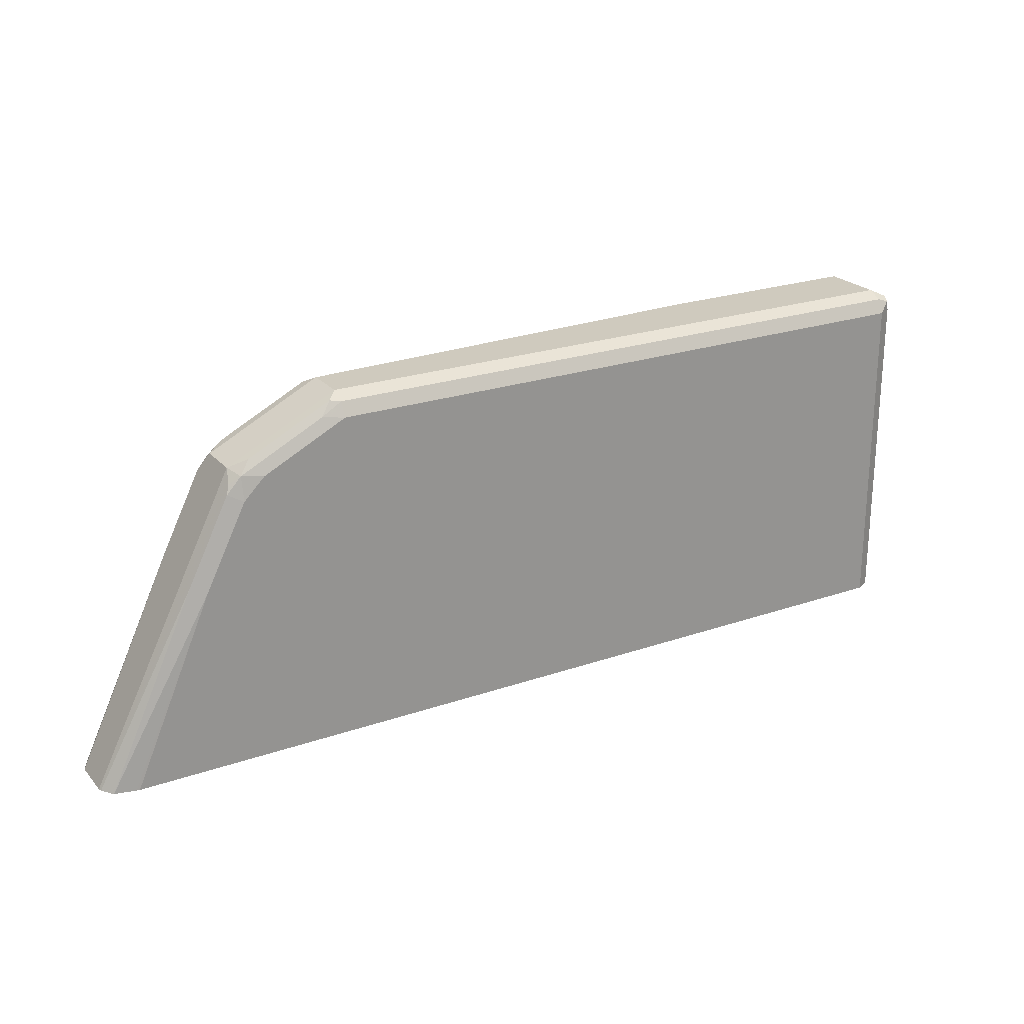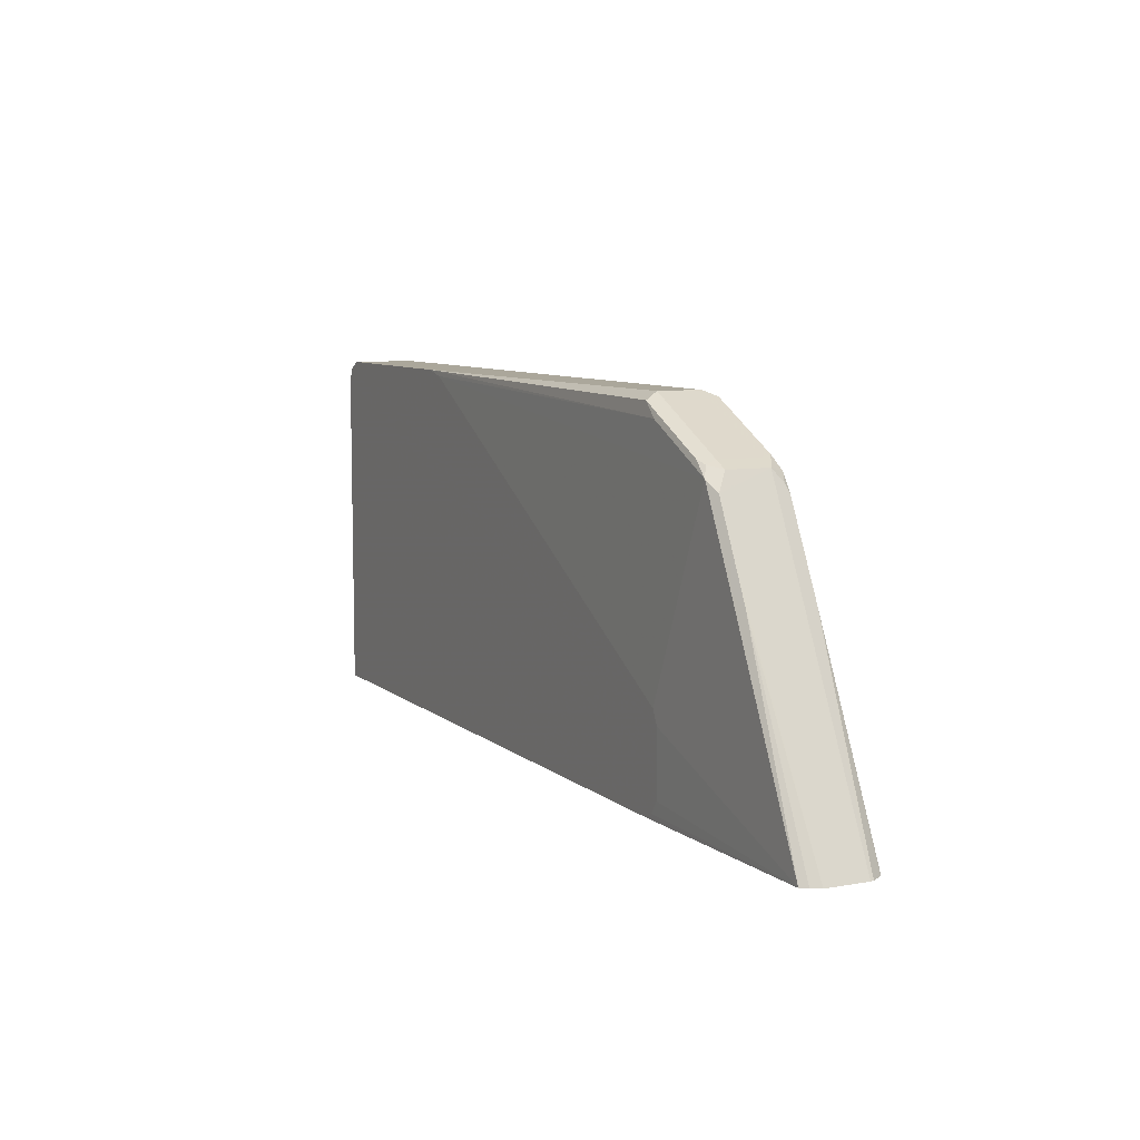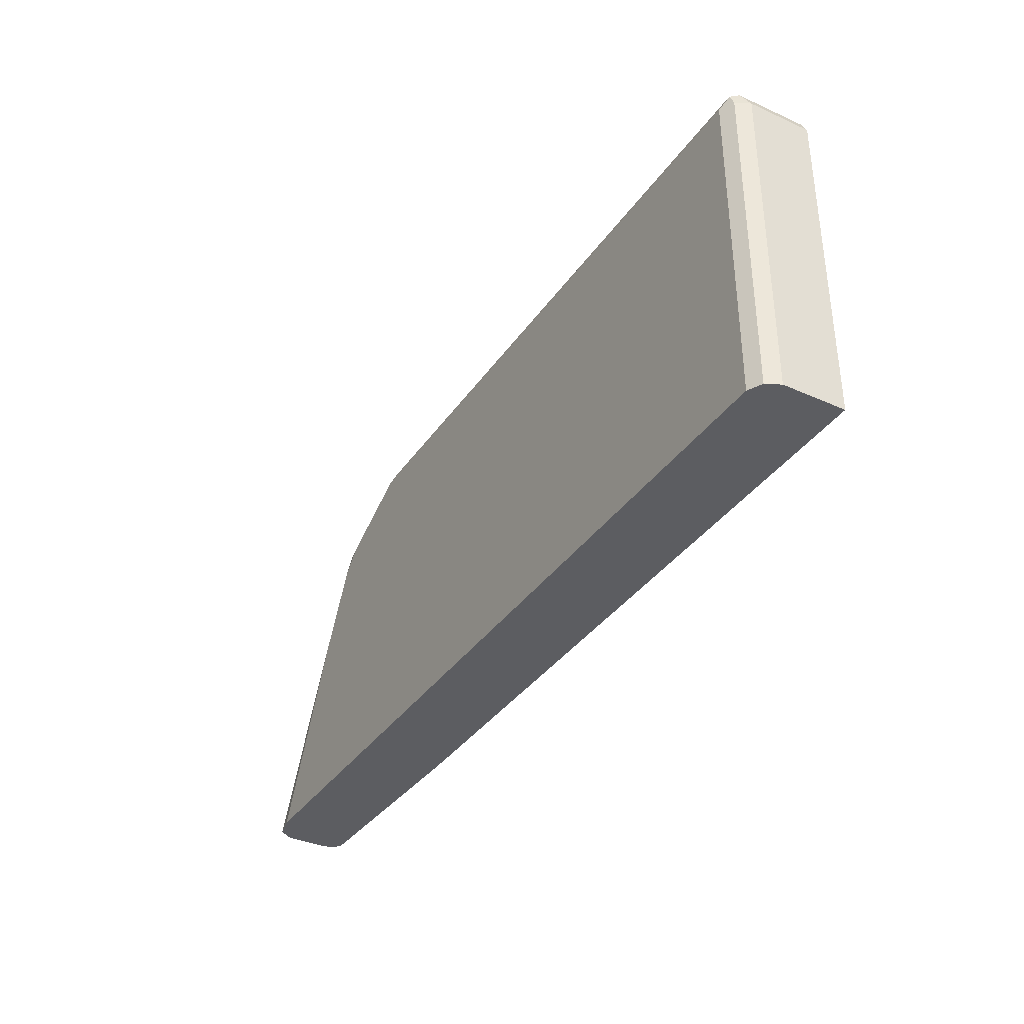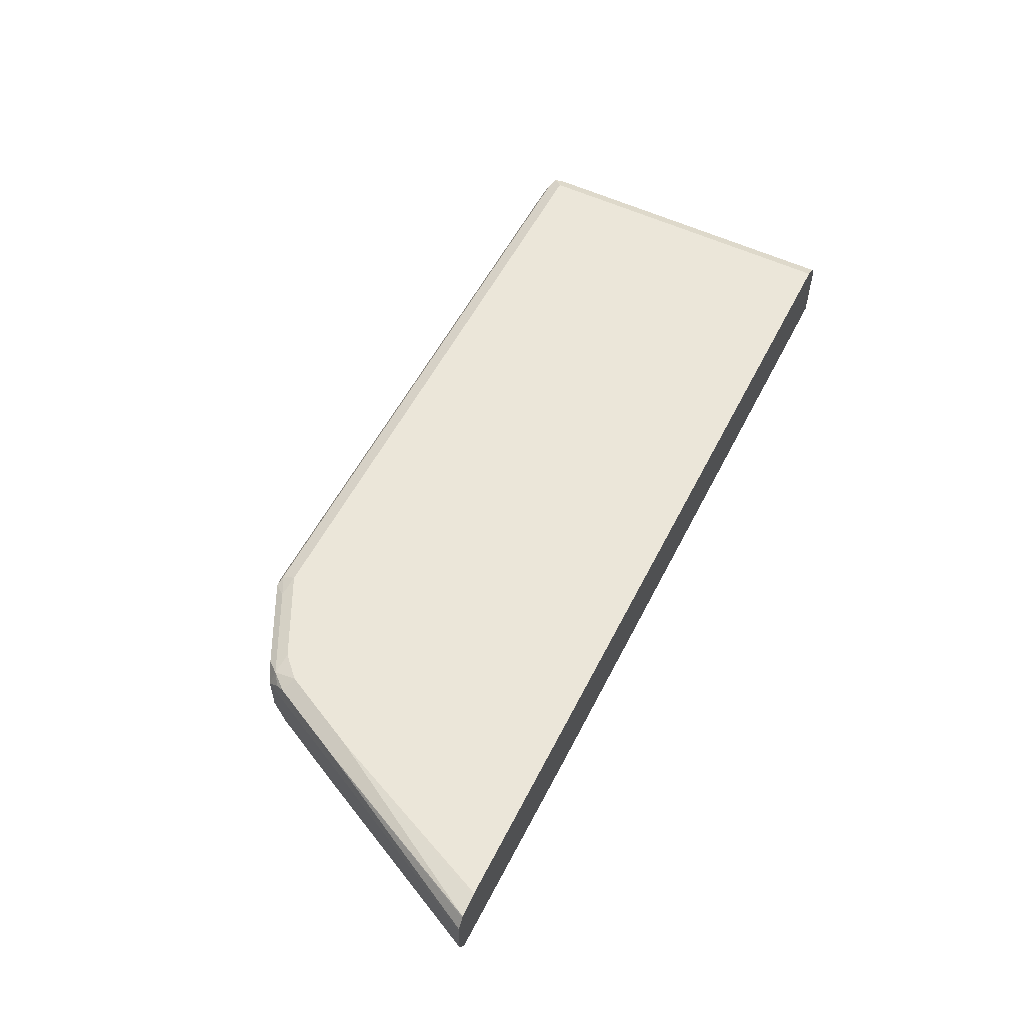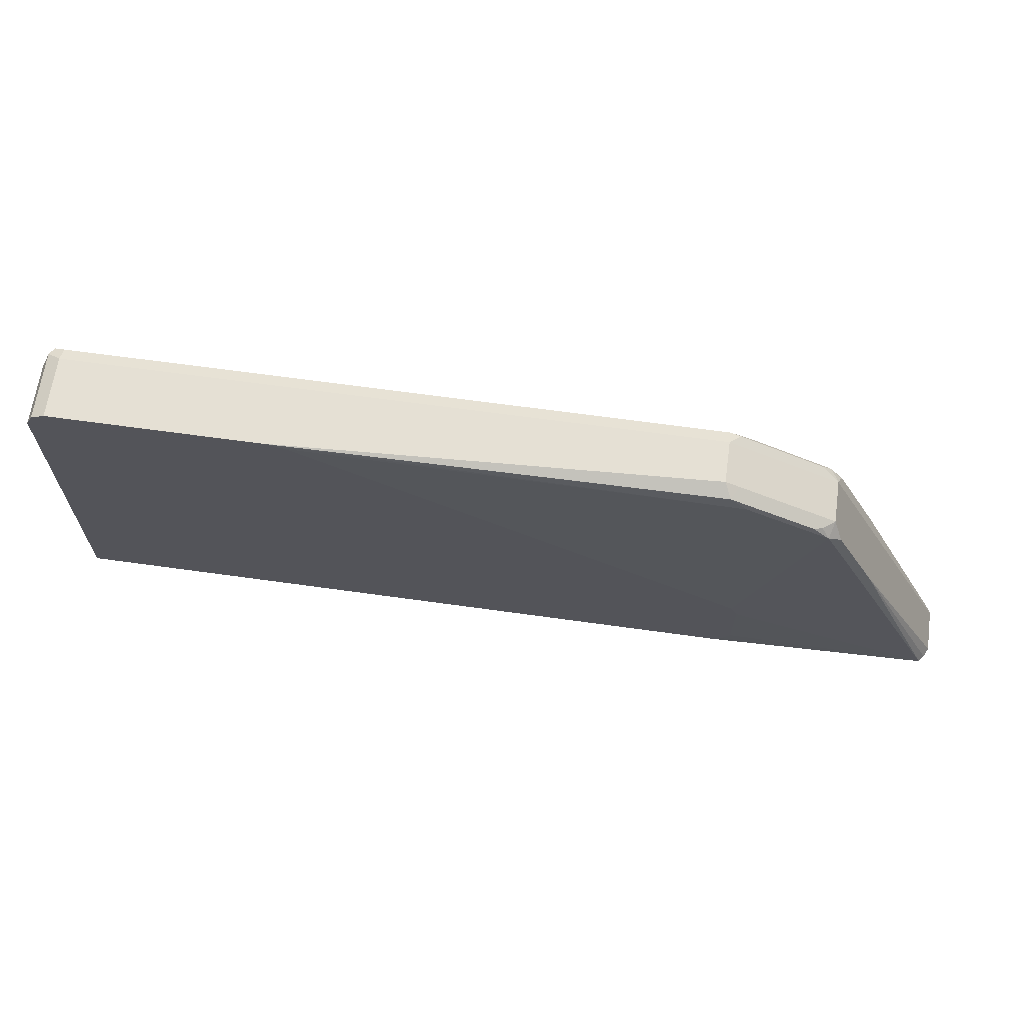
<metadata>
{"format":"obj","ext":"obj","renderer":"f3d","projection":"perspective","resolution":1024,"background":"white","views":[{"elev":23.2,"azim":-30.4,"up":"+Y"},{"elev":8.1,"azim":-116.2,"up":"+Y"},{"elev":-36.3,"azim":59.7,"up":"+Y"},{"elev":55.5,"azim":-63.4,"up":"+Z"},{"elev":65.6,"azim":-172.0,"up":"+Y"}]}
</metadata>
<code>
v 0.02622 0.08583 0.4007
v 0.02622 0.08583 0.3673
v 0.02694 0.08583 0.4034
v 0.1058 0.2393 0.4118
v 0.1086 0.2462 0.409
v 0.1113 0.256 0.4007
v 0.121 0.2755 0.359
v 0.02985 0.08583 0.3601
v 0.1044 0.2421 0.359
v 0.03297 0.08583 0.4123
v 0.1169 0.2337 0.4174
v 0.1392 0.3061 0.4118
v 0.0337 0.08583 0.4132
v 0.142 0.313 0.409
v 0.1447 0.3228 0.4007
v 0.1377 0.3089 0.359
v 0.1148 0.2504 0.3548
v 0.0337 0.08583 0.3548
v 0.05011 0.08583 0.4169
v 0.0525 0.08583 0.4174
v 0.1503 0.3005 0.4174
v 0.1503 0.3193 0.4132
v 0.1587 0.3297 0.409
v 0.1558 0.3283 0.4007
v 0.1447 0.3228 0.3673
v 0.1482 0.3172 0.3548
v 0.2004 0.1504 0.3505
v 0.2004 0.1002 0.3505
v 0.2006 0.09988 0.3505
v 0.207 0.09013 0.3505
v 0.2135 0.08583 0.3505
v 0.7513 0.08583 0.4174
v 0.167 0.3172 0.4174
v 0.2171 0.3527 0.4132
v 0.2255 0.3631 0.409
v 0.1558 0.3283 0.3673
v 0.2226 0.3617 0.4007
v 0.1544 0.3256 0.359
v 0.1614 0.3283 0.3562
v 0.215 0.3506 0.3548
v 0.5656 0.3631 0.3505
v 0.2059 0.1614 0.3505
v 0.768 0.08583 0.3505
v 0.7624 0.08583 0.4118
v 0.7596 0.359 0.4132
v 0.7513 0.3506 0.4174
v 0.2338 0.3506 0.4174
v 0.2338 0.3617 0.4118
v 0.2338 0.3673 0.4007
v 0.2226 0.3617 0.3673
v 0.2212 0.359 0.359
v 0.2282 0.3617 0.3562
v 0.5843 0.3673 0.3505
v 0.768 0.3506 0.3505
v 0.768 0.08583 0.4007
v 0.7632 0.08583 0.4103
v 0.7624 0.3506 0.4118
v 0.7513 0.3617 0.4118
v 0.768 0.3506 0.4007
v 0.7624 0.3617 0.4063
v 0.2338 0.3673 0.3673
v 0.7513 0.3673 0.4007
v 0.7513 0.3673 0.3505
v 0.7624 0.3617 0.3505
v 0.7514 0.3672 0.3505
f 27 43 31
f 27 29 28
f 27 31 30
f 27 54 43
f 27 30 29
f 35 49 37
f 34 48 35
f 32 45 46
f 34 47 48
f 35 48 49
f 27 64 54
f 36 50 51
f 32 44 45
f 27 65 64
f 25 38 26
f 27 53 63
f 27 41 53
f 27 42 41
f 26 42 27
f 26 41 42
f 26 40 41
f 26 52 40
f 26 39 52
f 26 38 39
f 25 36 38
f 24 50 36
f 36 51 38
f 24 37 50
f 27 63 65
f 37 49 61
f 54 60 59
f 38 51 52
f 23 37 24
f 60 64 65
f 60 65 62
f 58 60 62
f 56 59 57
f 55 59 56
f 54 64 60
f 52 61 53
f 50 52 51
f 50 61 52
f 49 53 61
f 49 63 53
f 49 62 63
f 48 62 49
f 48 58 62
f 46 48 47
f 46 58 48
f 45 60 58
f 45 59 60
f 45 57 59
f 45 58 46
f 44 57 45
f 44 56 57
f 43 59 55
f 43 54 59
f 40 53 41
f 40 52 53
f 62 65 63
f 38 52 39
f 37 61 50
f 23 35 37
f 5 14 15
f 22 34 35
f 5 15 6
f 4 13 11
f 4 10 13
f 4 14 5
f 4 12 14
f 4 21 12
f 4 11 21
f 3 10 4
f 2 9 8
f 2 7 9
f 1 7 2
f 1 6 7
f 1 5 6
f 6 15 16
f 1 3 4
f 1 13 10
f 1 19 13
f 1 20 19
f 1 32 20
f 1 44 32
f 1 56 44
f 1 55 56
f 1 43 55
f 1 31 43
f 1 18 31
f 1 8 18
f 1 2 8
f 22 35 23
f 1 10 3
f 6 16 7
f 1 4 5
f 7 26 17
f 7 16 26
f 22 33 47
f 21 33 22
f 18 30 31
f 18 29 30
f 18 28 29
f 18 27 28
f 17 27 18
f 17 26 27
f 16 25 26
f 15 25 16
f 15 36 25
f 15 24 36
f 15 23 24
f 22 47 34
f 7 17 9
f 15 22 23
f 8 9 18
f 9 17 18
f 11 13 19
f 11 20 32
f 11 32 46
f 11 19 20
f 11 47 33
f 11 33 21
f 12 21 22
f 12 22 14
f 14 22 15
f 11 46 47

</code>
